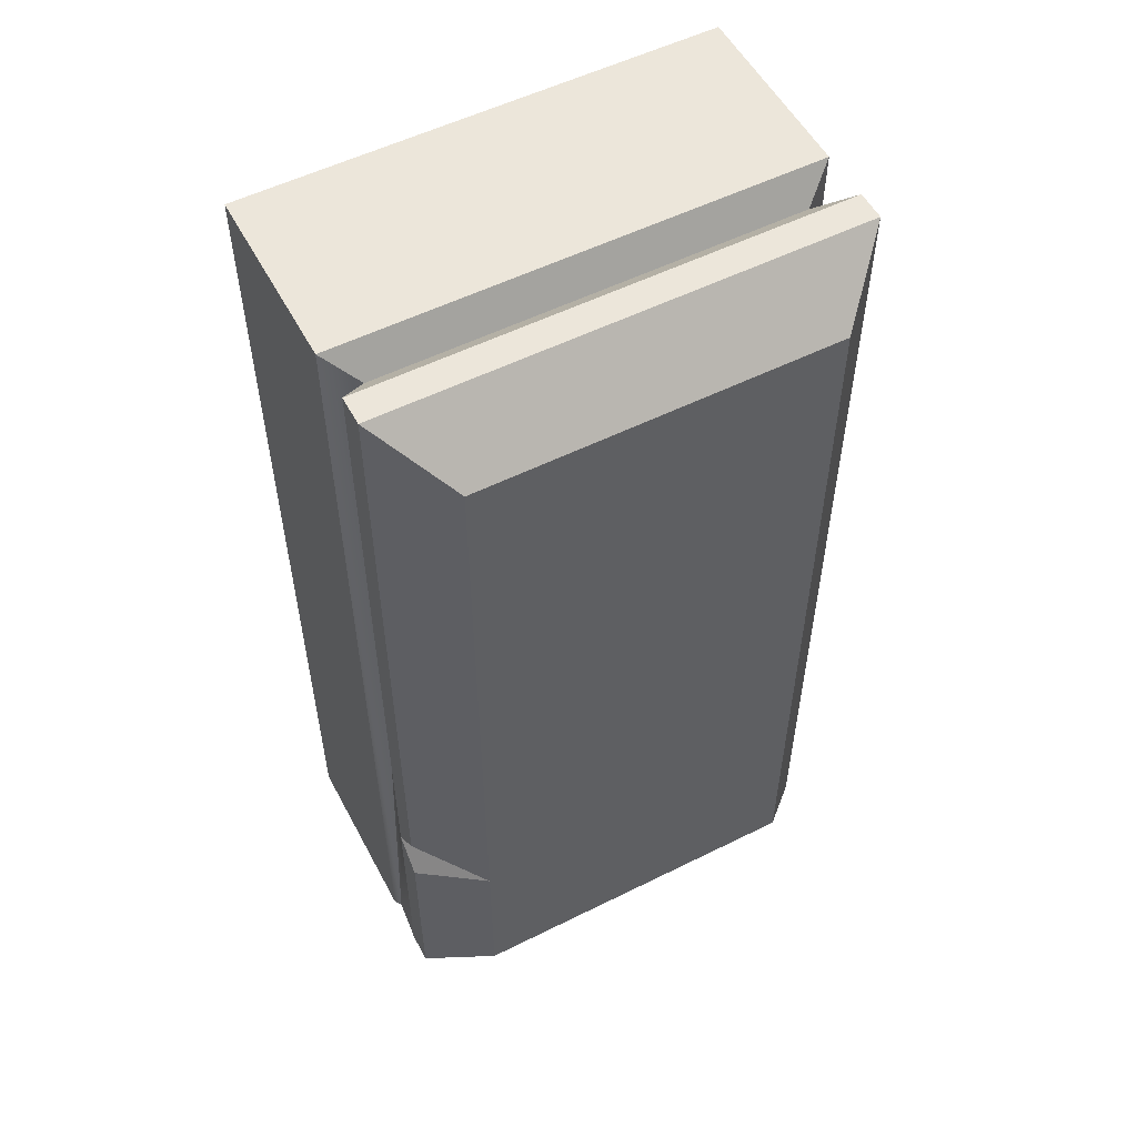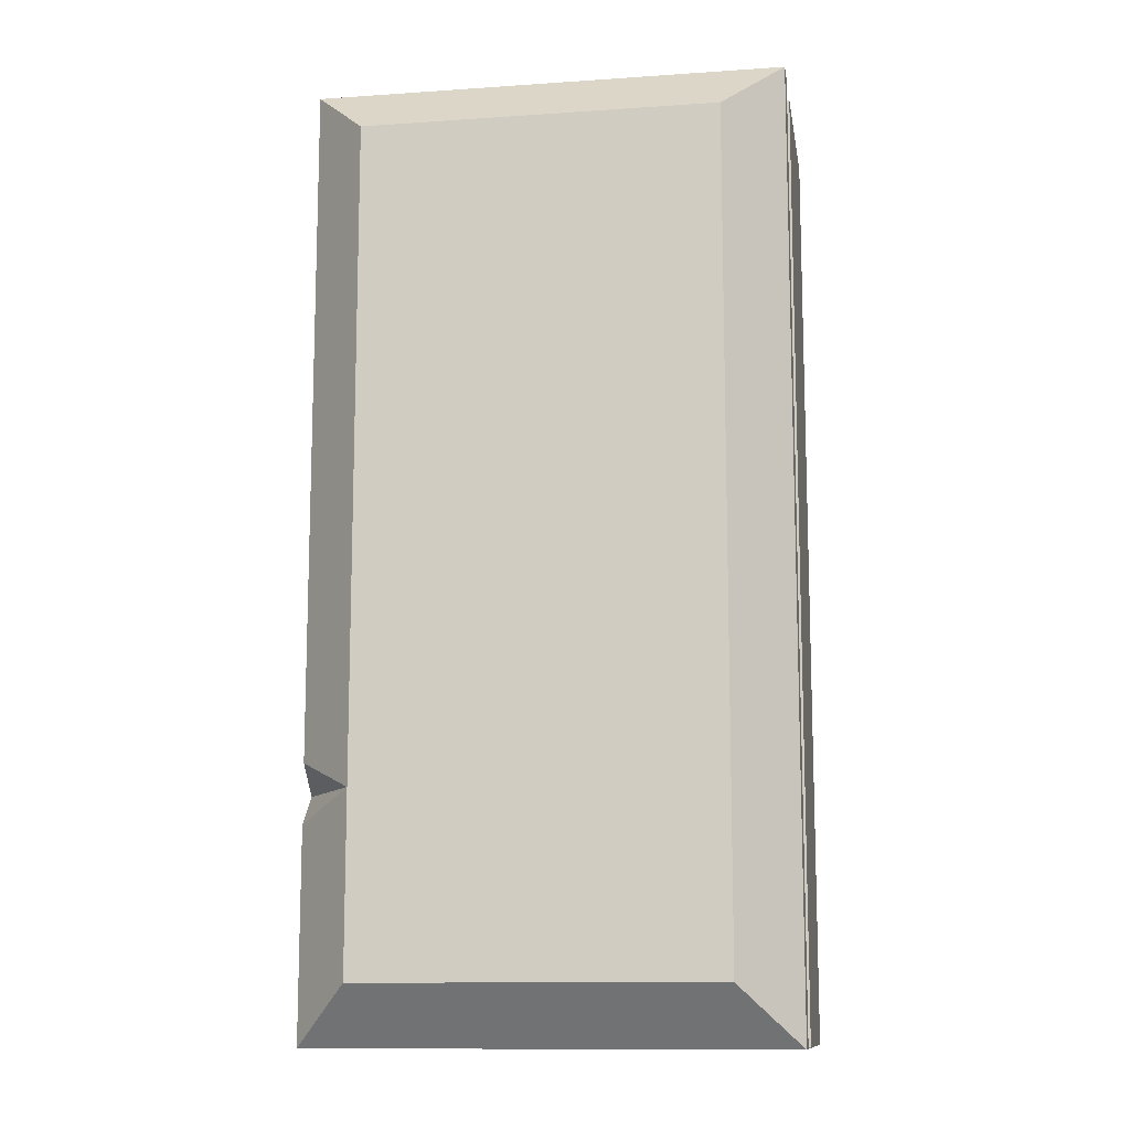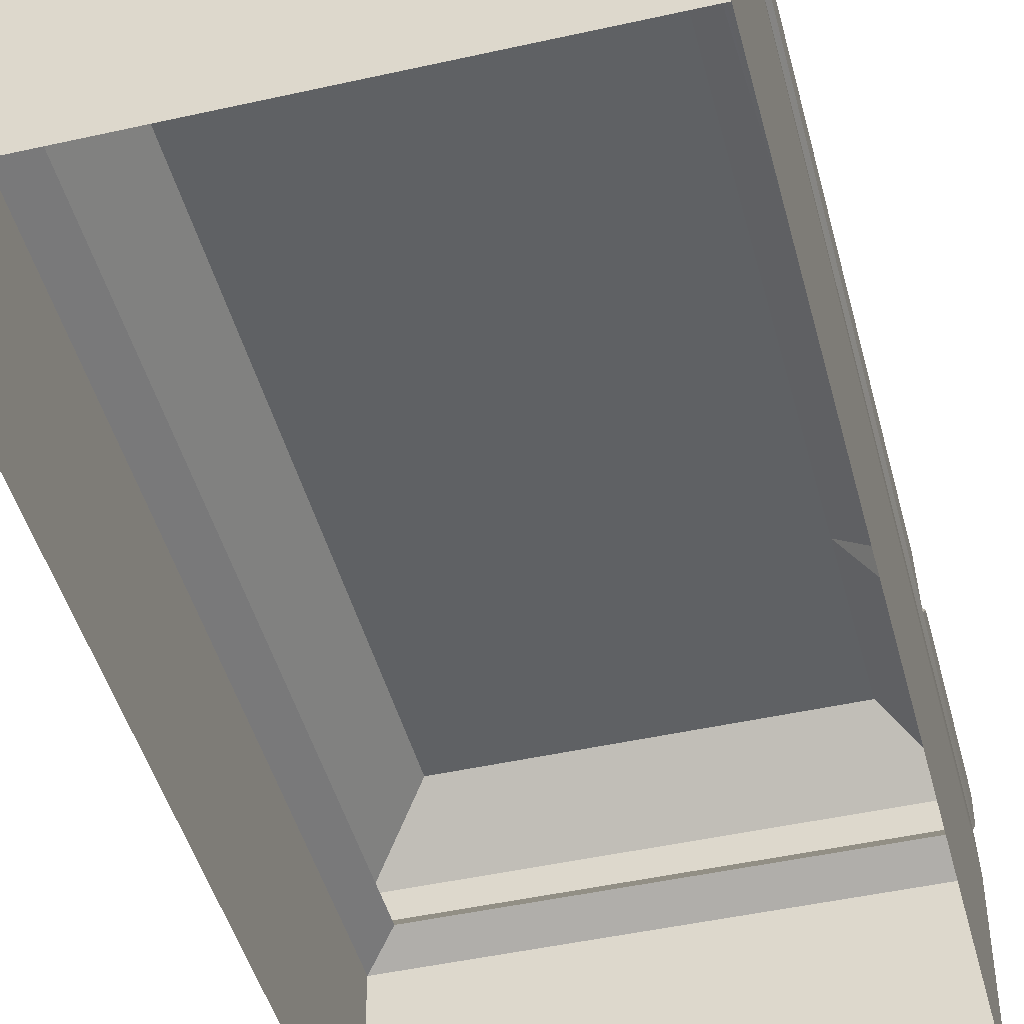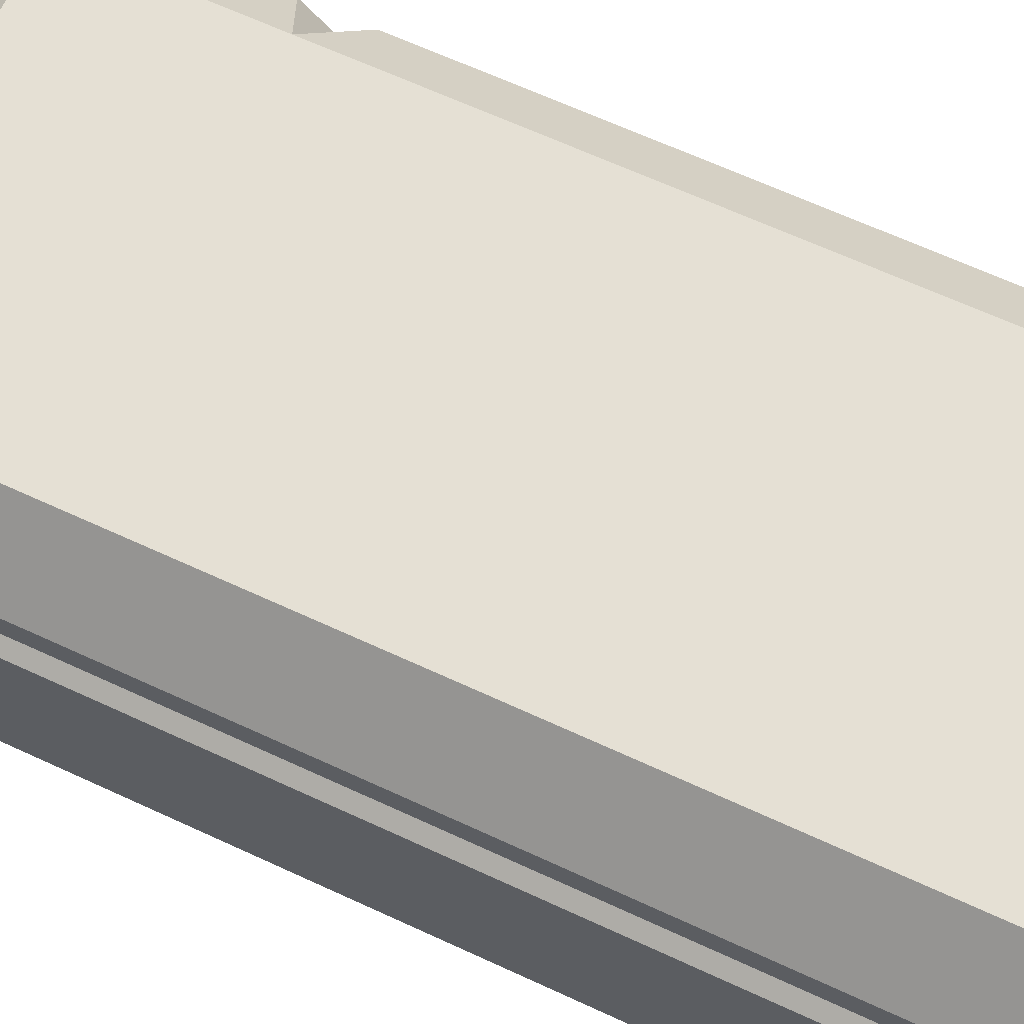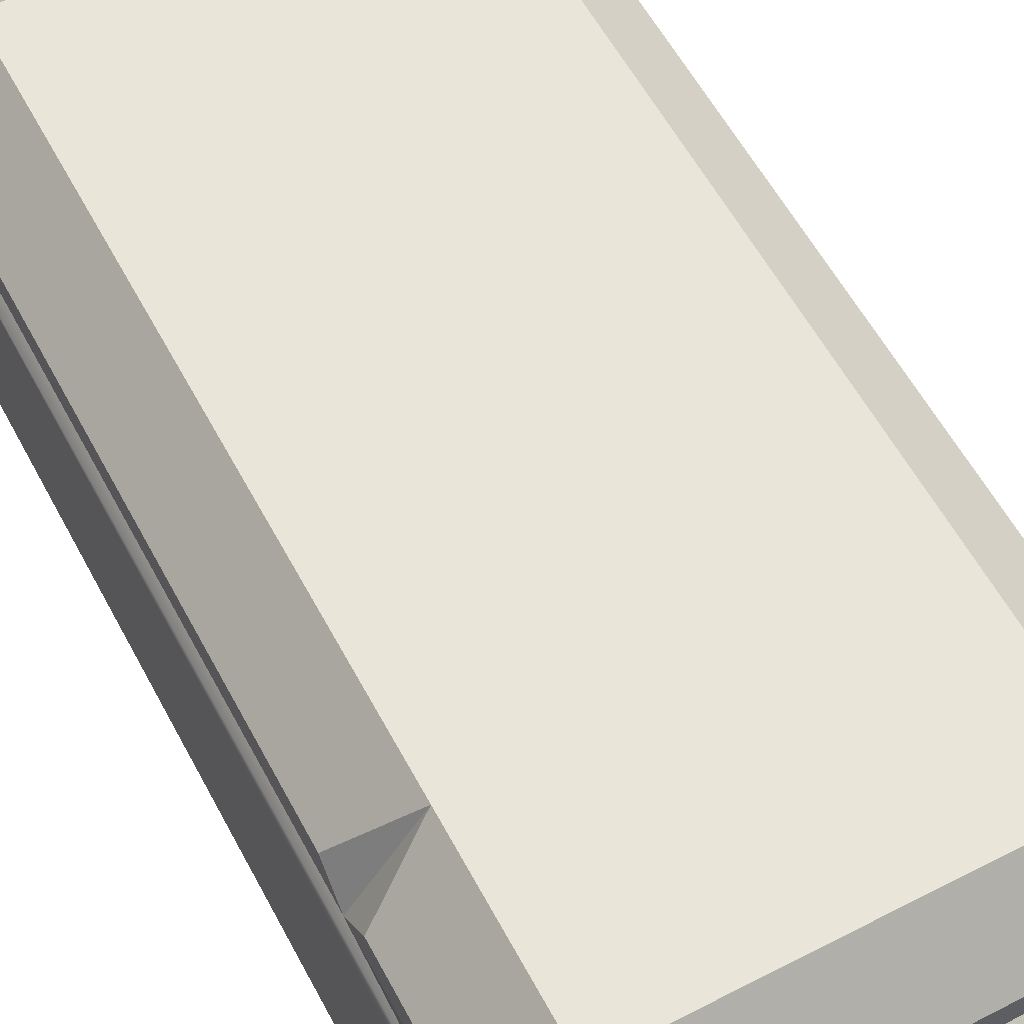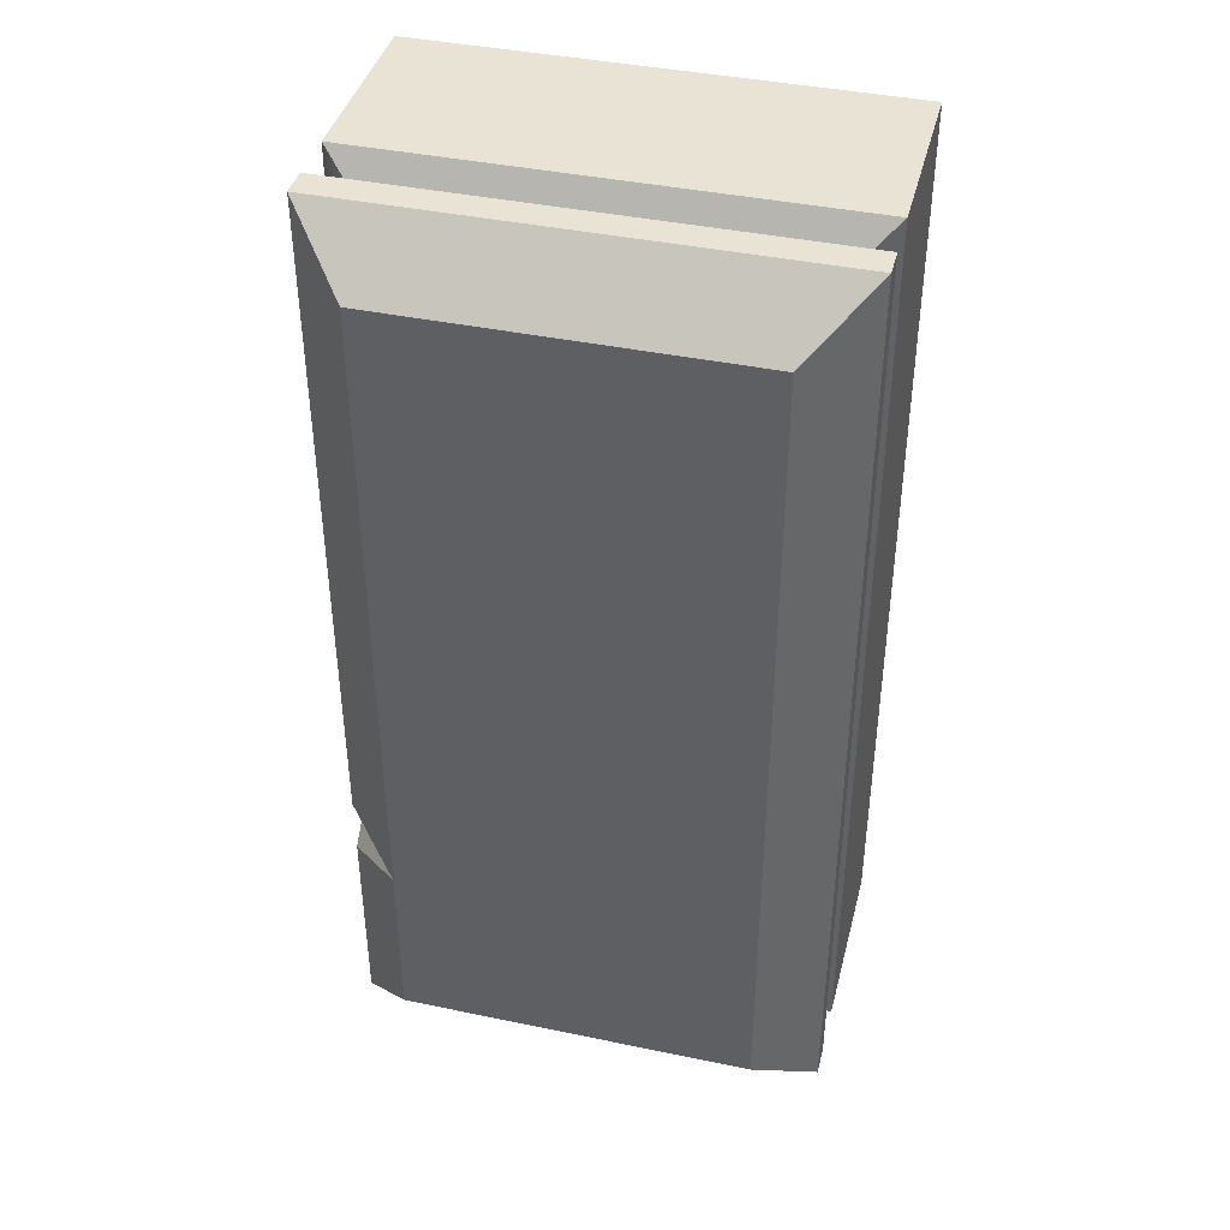
<metadata>
{"format":"obj","ext":"obj","renderer":"f3d","projection":"perspective","resolution":1024,"background":"white","views":[{"elev":54.5,"azim":152.2,"up":"+Z"},{"elev":-11.7,"azim":-170.7,"up":"+Z"},{"elev":-45.8,"azim":14.5,"up":"+Y"},{"elev":65.9,"azim":-65.1,"up":"+Y"},{"elev":58.5,"azim":152.0,"up":"+Y"},{"elev":41.1,"azim":-165.8,"up":"+Z"}]}
</metadata>
<code>
g pb_Mesh400708
v 2 2 4
v -2 2 4
v 2 3.572 4
v -2 3.572 4
v -2 2 4
v -2 2 -4
v -2 3.572 4
v -2 3.572 -4
v -2 2 -4
v 2 2 -4
v -2 3.572 -4
v 2 3.572 -4
v 2 2 -4
v 2 2 4
v 2 3.572 -4
v 2 3.572 4
v -1.503 4.747 3.5
v 1.997 4.247 4
v -2.003 4.247 4
v 1.497 4.747 3.5
v -1.503 4.747 -3.5
v -2.003 4.247 4
v -2.003 4.247 -4
v -1.503 4.747 3.5
v 1.497 4.747 -3.5
v -2.003 4.247 -4
v 1.997 4.247 -4
v -1.503 4.747 -3.5
v 2 3.572 -4
v 2 3.572 4
v 1.997 3.747 -3.75
v 2 3.572 4
v 1.747 3.747 3.75
v 1.997 3.747 -3.75
v -2 3.572 4
v -2 3.572 -4
v -1.753 3.747 3.75
v -1.753 3.747 -3.75
v 2 3.572 4
v -2 3.572 4
v 1.747 3.747 3.75
v -1.753 3.747 3.75
v -2 3.572 -4
v 2 3.572 -4
v -1.753 3.747 -3.75
v 1.997 3.747 -3.75
v -1.753 3.747 3.75
v -1.753 3.747 -3.75
v -2.003 3.997 4
v -2.003 3.997 -4
v 1.747 3.747 3.75
v -1.753 3.747 3.75
v 1.997 3.997 4
v -2.003 3.997 4
v -1.753 3.747 -3.75
v 1.997 3.747 -3.75
v -2.003 3.997 -4
v 1.997 3.997 -4
v -2.003 3.997 4
v -2.003 3.997 -4
v -2.003 4.247 4
v -2.003 4.247 -4
v 1.997 3.997 4
v -2.003 3.997 4
v 1.997 4.247 4
v -2.003 4.247 4
v -2.003 3.997 -4
v 1.997 3.997 -4
v -2.003 4.247 -4
v 1.997 4.247 -4
v -1.503 4.747 -3.5
v 1.497 4.747 -3.5
v 1.497 4.747 -2
v -1.503 4.747 3.5
v 1.497 4.747 3.5
v 1.497 4.747 3.5
v 1.497 4.747 -2
v 1.997 4.247 -1.75
v 1.997 4.247 4
v 1.997 3.997 -4
v 1.997 3.747 -3.75
v 1.997 3.997 -2
v 1.747 3.747 3.75
v 1.997 3.997 4
v 1.997 4.247 -1.75
v 1.997 3.997 4
v 1.997 4.247 4
v 1.997 3.997 -2
v 1.497 4.747 -3.5
v 1.997 4.247 -4
v 1.997 4.247 -2.25
v 1.997 4.247 -2.25
v 1.997 4.247 -4
v 1.997 3.997 -4
v 1.997 3.997 -2
v 1.997 4.247 -1.75
v 1.497 4.747 -2
v 1.997 3.997 -2
v 1.497 4.747 -2
v 1.997 4.247 -2.25
g pb_Mesh400708_0
f 3 2 1
f 3 4 2
f 7 6 5
f 7 8 6
f 11 10 9
f 11 12 10
f 15 14 13
f 15 16 14
f 19 18 17
f 18 20 17
f 23 22 21
f 22 24 21
f 27 26 25
f 26 28 25
f 31 30 29
f 34 33 32
f 37 36 35
f 37 38 36
f 41 40 39
f 41 42 40
f 45 44 43
f 45 46 44
f 49 48 47
f 49 50 48
f 53 52 51
f 53 54 52
f 57 56 55
f 57 58 56
f 61 60 59
f 61 62 60
f 65 64 63
f 65 66 64
f 69 68 67
f 69 70 68
f 73 72 71
f 74 73 71
f 74 75 73
f 78 77 76
f 79 78 76
f 82 81 80
f 83 81 82
f 84 83 82
f 87 86 85
f 86 88 85
f 91 90 89
f 91 89 77
f 94 93 92
f 94 92 88
f 97 96 95
f 100 99 98

</code>
